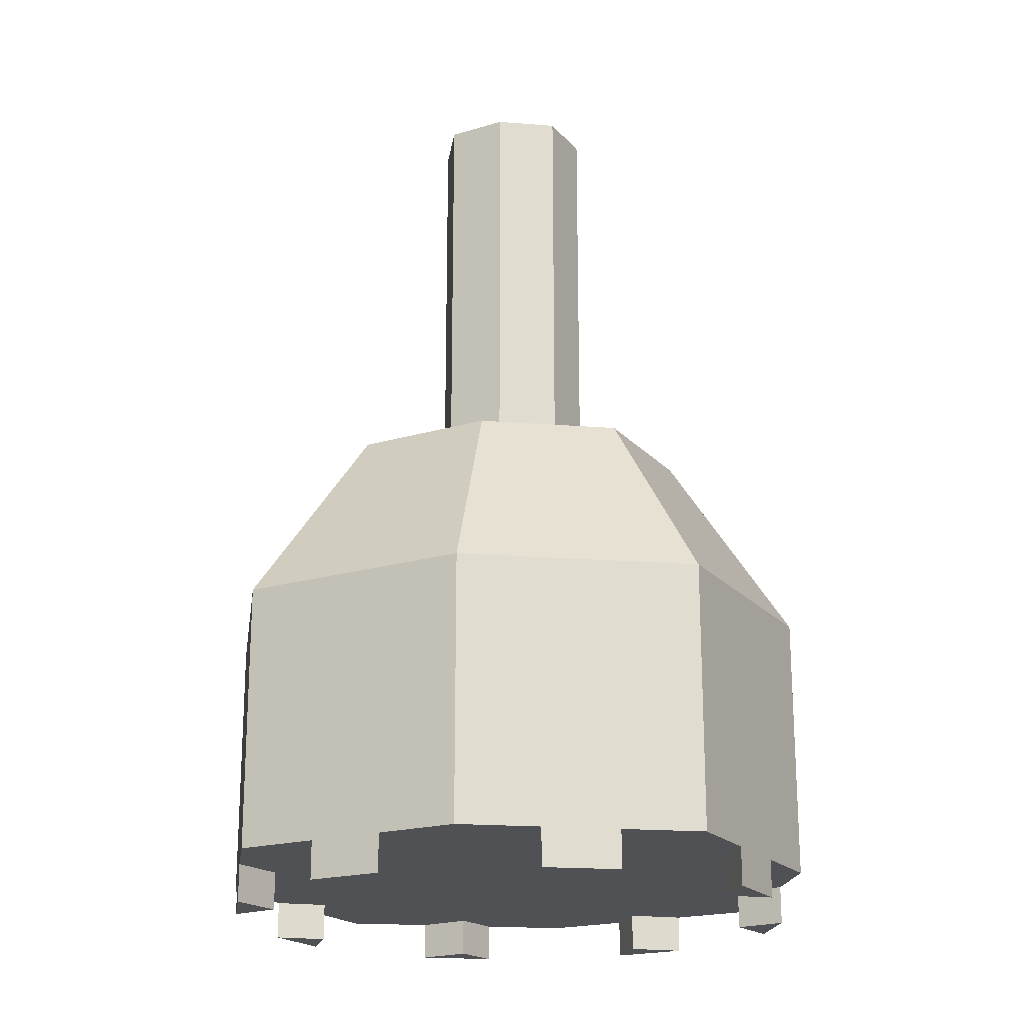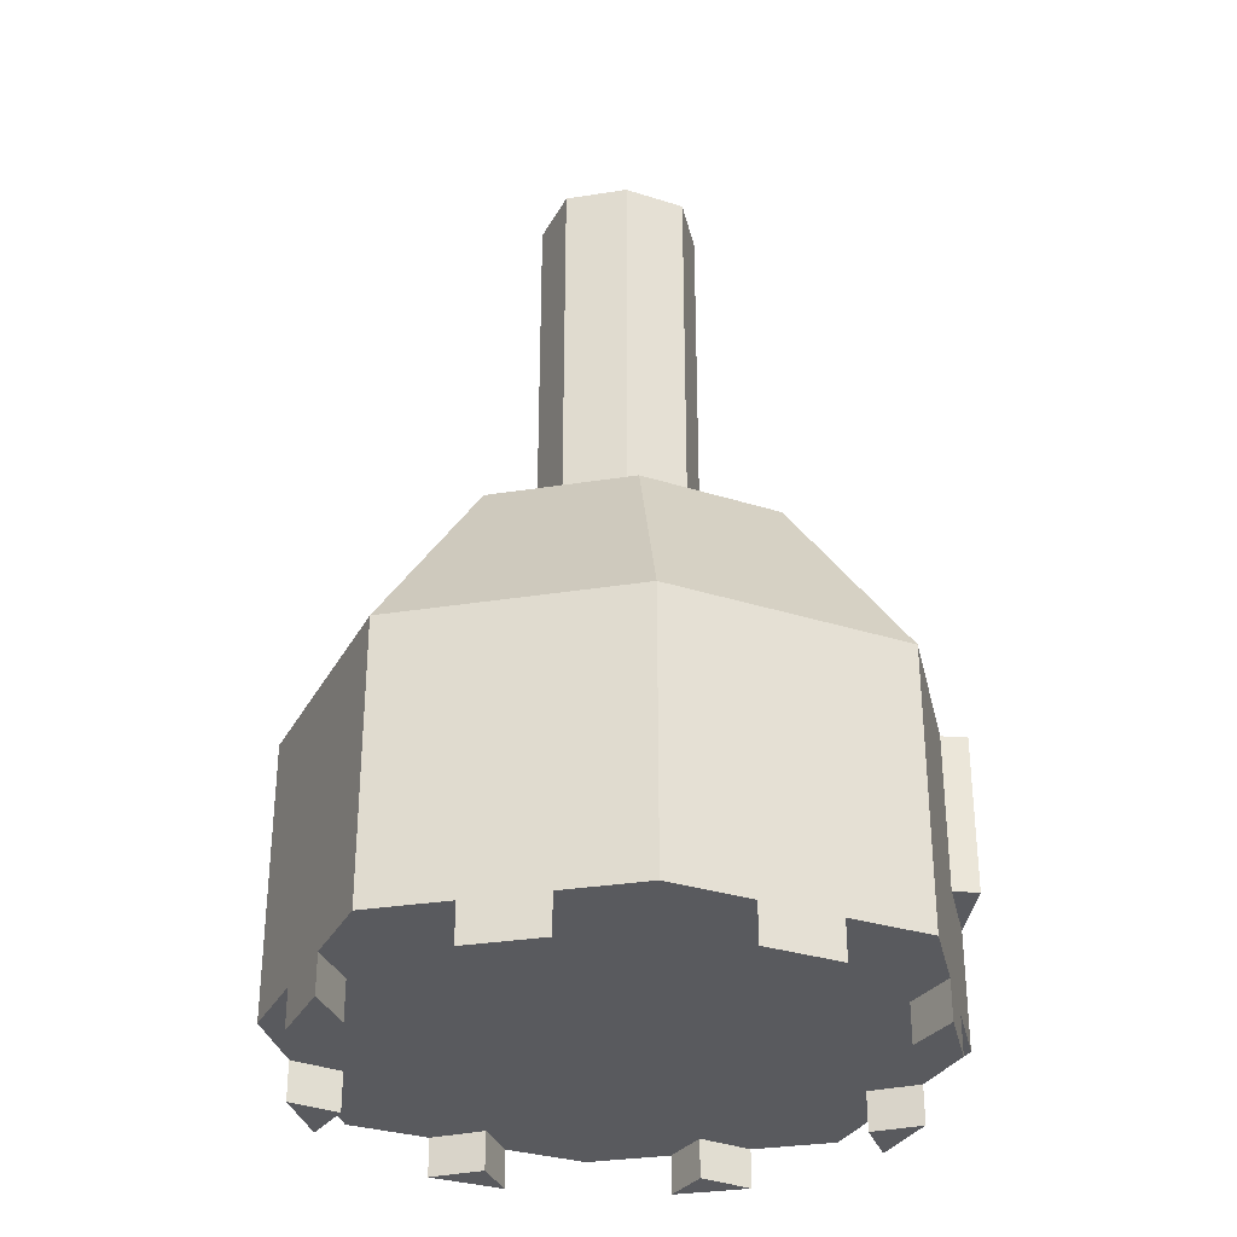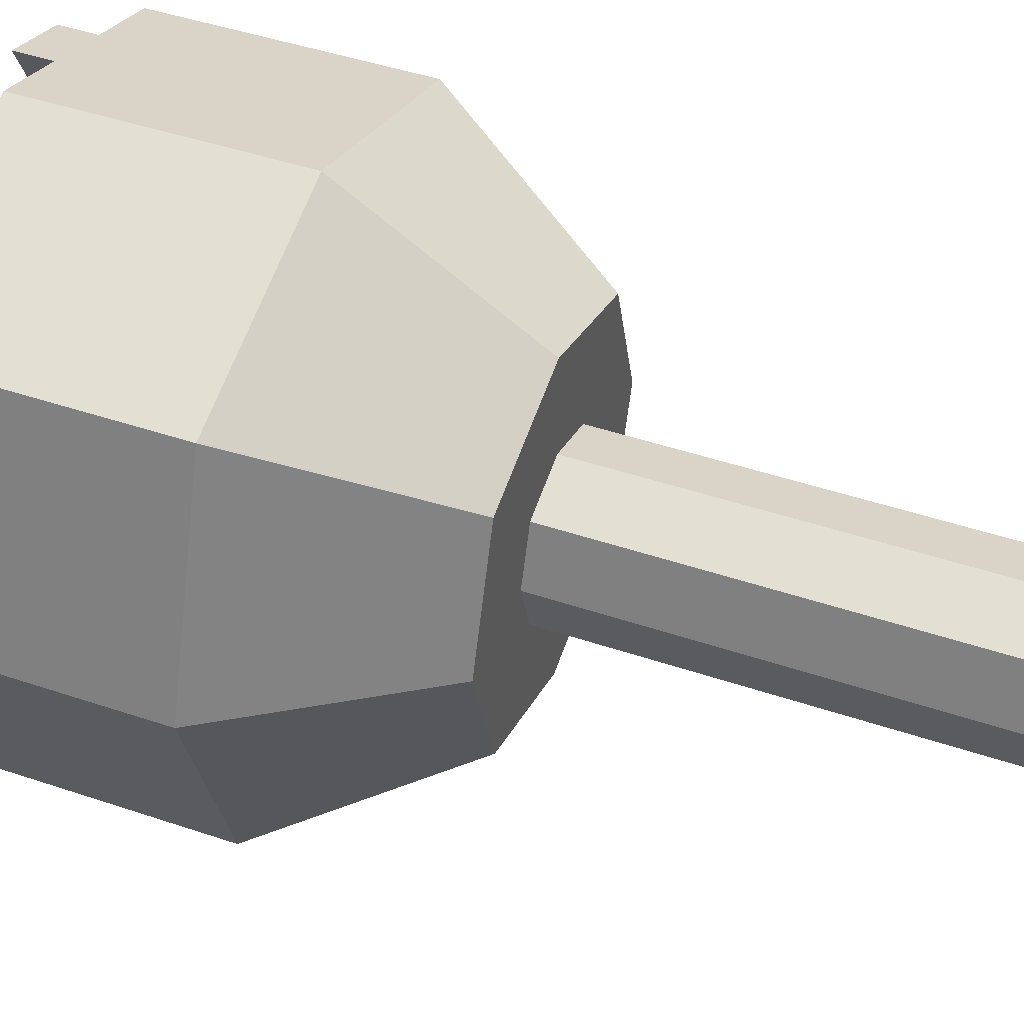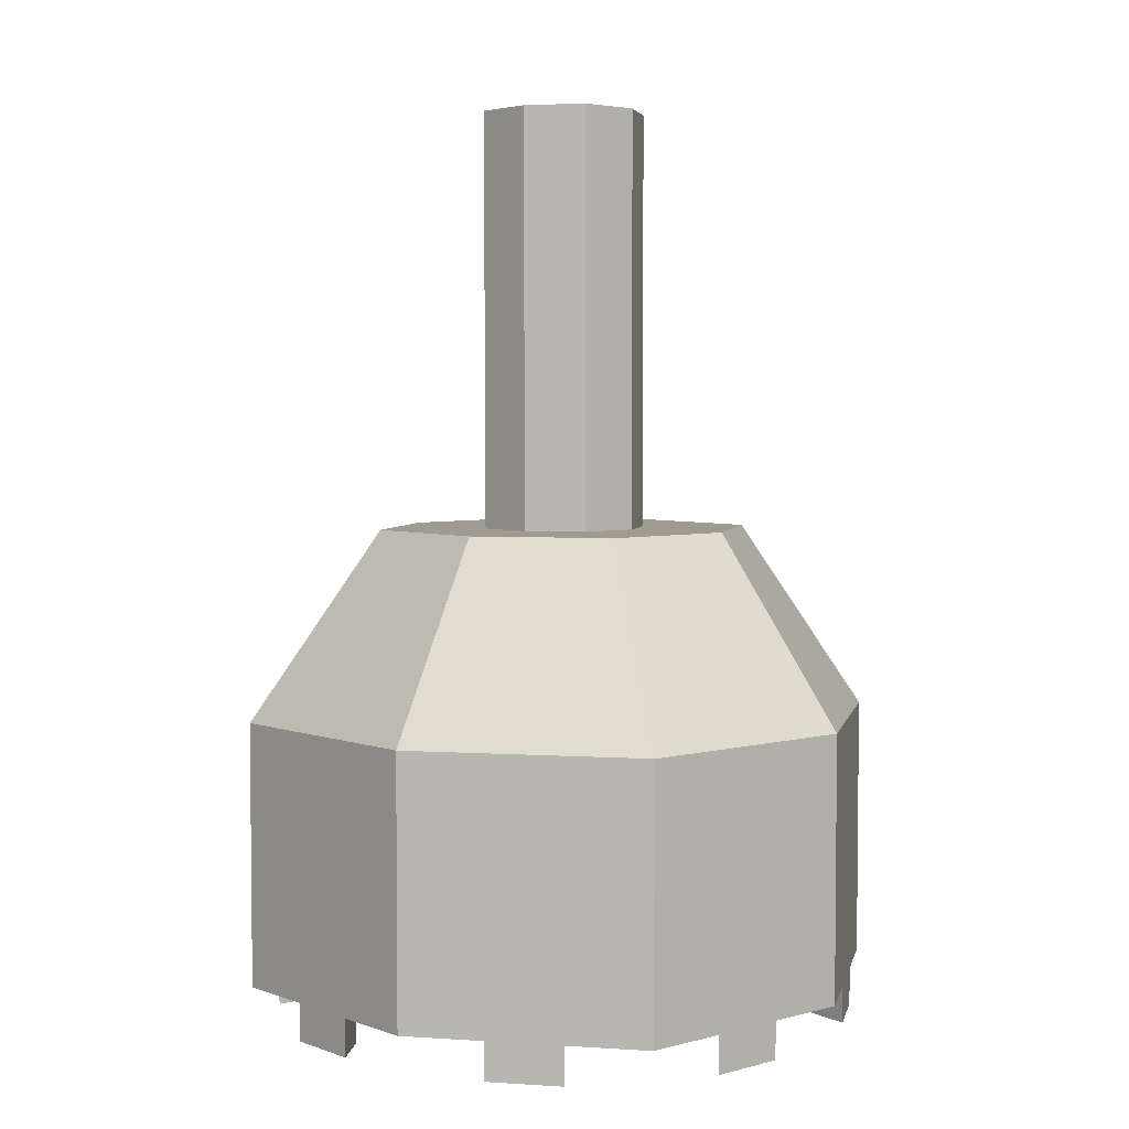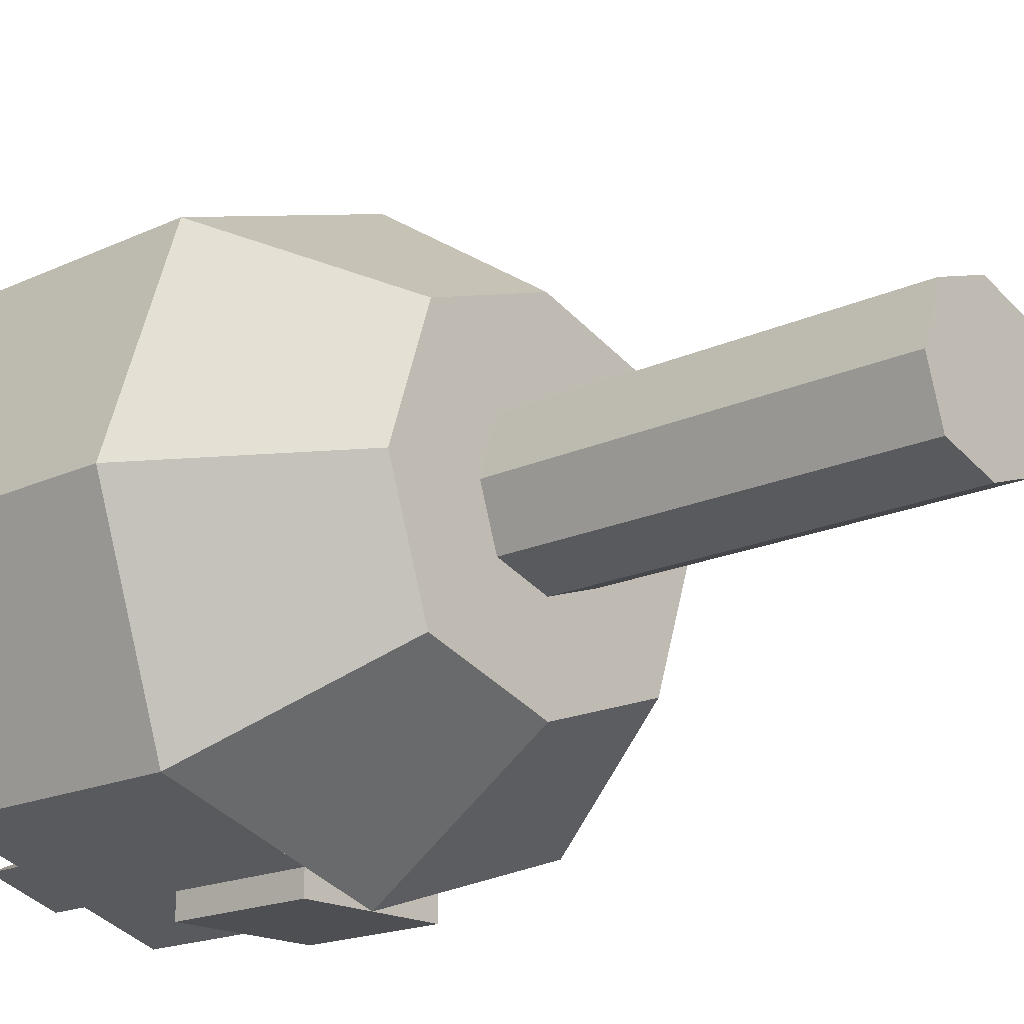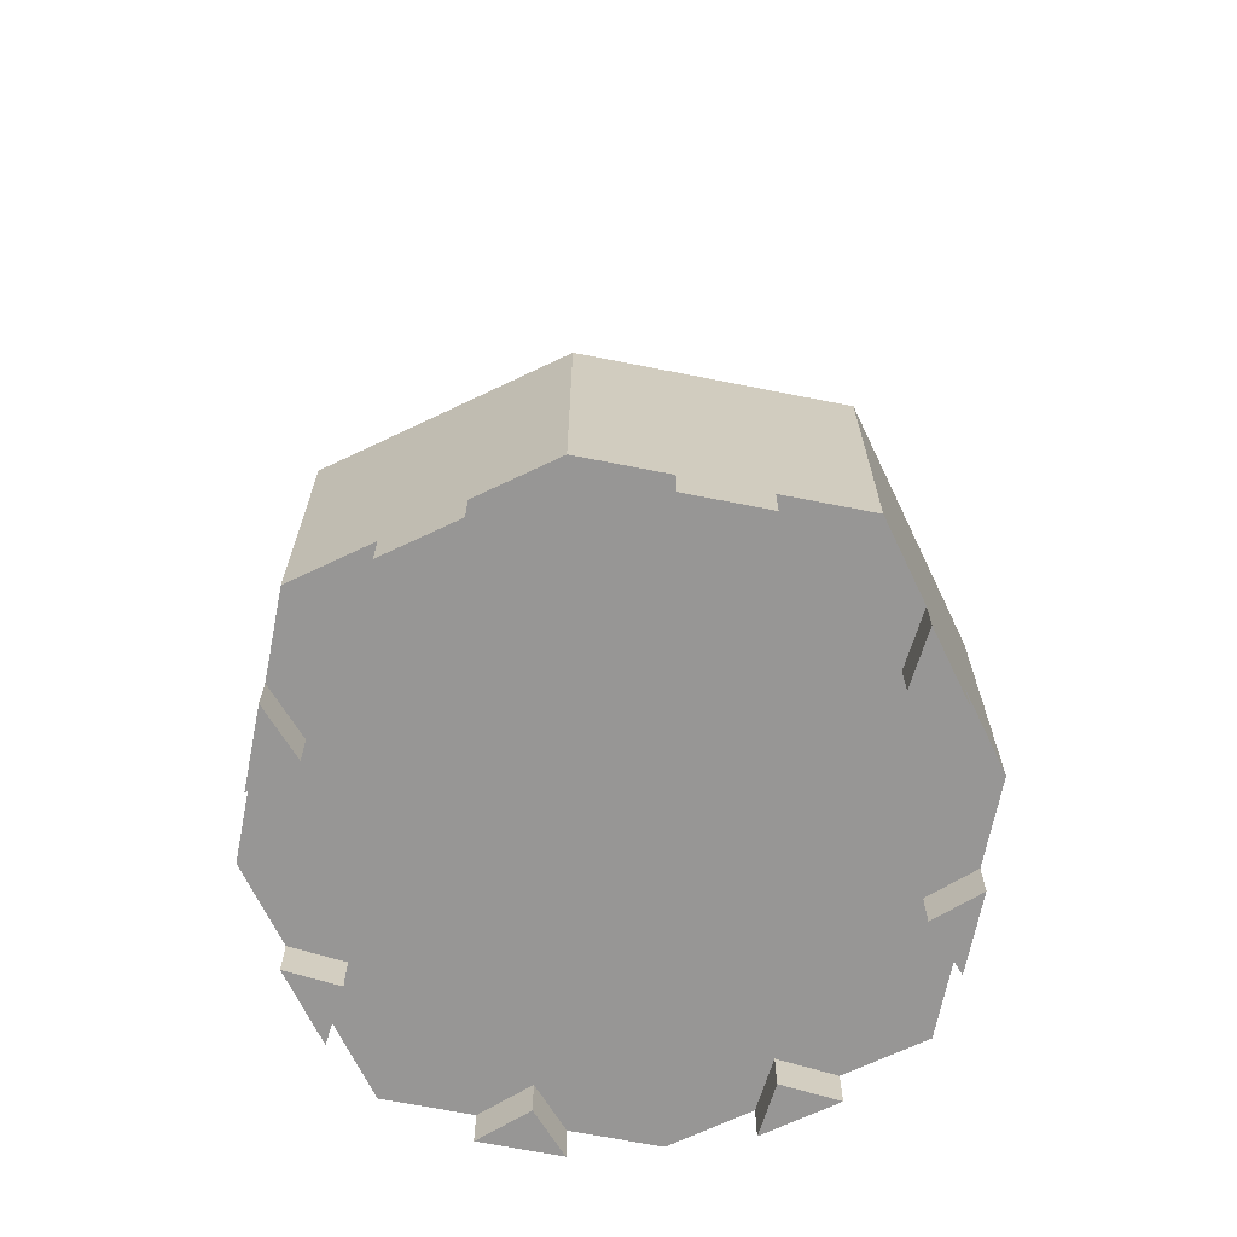
<metadata>
{"format":"obj","ext":"obj","renderer":"f3d","projection":"perspective","resolution":1024,"background":"white","views":[{"elev":-20.1,"azim":10.2,"up":"+Y"},{"elev":-31.8,"azim":84.2,"up":"+Y"},{"elev":45.3,"azim":111.4,"up":"+Z"},{"elev":4.1,"azim":-59.5,"up":"+Y"},{"elev":-17.9,"azim":132.5,"up":"+Z"},{"elev":-67.8,"azim":7.2,"up":"+Y"}]}
</metadata>
<code>
o pot_still_mesh
v 0.9051 0.1244 0.2527
v 0.9901 0.1244 -0.002428
v 0.9901 0.9951 -0.002428
v 0.7414 0.9951 0.7439
v 0.7414 0.1244 0.7439
v 0.8264 0.1244 0.4887
v 0.8264 0 0.4887
v 0.9051 0 0.2527
v 0.4862 0.1244 0.8289
v -0.00493 0.9951 0.9926
v -0.00493 0.1244 0.9926
v 0.2502 0.1244 0.9076
v 0.2502 0 0.9076
v 0.4862 0 0.8289
v -0.2601 0.1244 0.9076
v -0.7512 0.9951 0.7439
v -0.7512 0.1244 0.7439
v -0.4961 0.1244 0.8289
v -0.4961 0 0.8289
v -0.2601 0 0.9076
v -0.8363 0.1244 0.4887
v -1 0.9951 -0.002428
v -1 0.1244 -0.002428
v -0.915 0.1244 0.2527
v -0.915 0 0.2527
v -0.8363 0 0.4887
v -0.915 0.1244 -0.2576
v -0.7512 0.9951 -0.7487
v -0.7512 0.1244 -0.7487
v -0.8363 0.1244 -0.4936
v -0.8363 0 -0.4936
v -0.915 0 -0.2576
v 0.8264 0.1244 -0.4936
v 0.7414 0.1244 -0.7487
v 0.7414 0.9951 -0.7487
v 0.9051 0.1244 -0.2576
v 0.9051 0 -0.2576
v 0.8264 0 -0.4936
v 0.7514 0 -0.3266
v 0.7514 0.1244 -0.3266
v -0.4961 0.1244 -0.8338
v -0.3291 0.1244 -0.7588
v -0.2601 0.1244 -0.9124
v -0.00493 0.1244 -0.9975
v 0.2502 0.1244 -0.9124
v 0.3192 0.1244 -0.7588
v 0.4862 0.1244 -0.8338
v 0.7514 0.1244 0.3217
v 0.3192 0.1244 0.7539
v -0.3291 0.1244 0.7539
v -0.7613 0.1244 0.3217
v -0.7613 0.1244 -0.3266
v 0.2502 0 -0.9124
v 0.4862 0 -0.8338
v 0.3192 0 -0.7588
v -0.3291 0 -0.7588
v -0.4961 0 -0.8338
v -0.2601 0 -0.9124
v -0.7613 0 -0.3266
v -0.7613 0 0.3217
v -0.3291 0 0.7539
v 0.3192 0 0.7539
v 0.7514 0 0.3217
v 0.5822 1.617 -0.002428
v 0.4354 1.617 0.4379
v 0.4354 1.617 -0.4427
v -0.4452 1.617 -0.4427
v -0.00493 1.617 -0.5895
v -0.00493 0.9951 -0.9975
v -0.2537 0.9951 -0.9146
v -0.4452 1.617 0.4379
v -0.592 1.617 -0.002428
v -0.00493 1.617 0.5847
v 0.2438 0.9951 -0.9146
v -0.2608 1.617 -0.002428
v -0.1969 1.617 -0.1944
v -0.00493 1.617 -0.2583
v 0.187 1.617 -0.1944
v 0.251 1.617 -0.002428
v 0.187 1.617 0.1895
v -0.00493 1.617 0.2535
v -0.1969 1.617 0.1895
v -0.1969 2.985 -0.1944
v -0.2608 2.985 -0.002428
v -0.1969 2.985 0.1895
v -0.00493 2.985 0.2535
v 0.187 2.985 0.1895
v 0.251 2.985 -0.002428
v 0.187 2.985 -0.1944
v -0.00493 2.985 -0.2583
v -0.1969 1.99 -0.1944
v -0.2608 1.99 -0.002428
v -0.1969 1.99 0.1895
v -0.00493 1.99 0.2535
v 0.187 1.99 0.1895
v 0.251 1.99 -0.002428
v 0.187 1.99 -0.1944
v -0.00493 1.99 -0.2583
v -0.2537 0.9951 -0.9975
v 0.2438 0.4975 -0.9975
v -0.00493 0.4975 -0.9975
v -0.2537 0.4975 -0.9975
v 0.2438 0.9951 -0.9975
v -0.2537 0.4975 -0.9146
v 0.2438 0.4975 -0.9146
v 0.7414 0.5335 -0.7487
v -0.00493 0.4975 -0.9975
v 0.2438 0.4975 -0.9146
v -0.00493 0.1244 -0.002428
f 89 98 90
f 90 91 83
f 89 97 98
f 90 98 91
f 99 103 100 102
f 7 8 1
f 6 7 1
f 12 13 14
f 12 14 9
f 18 19 20
f 18 20 15
f 91 75 92
f 91 92 83
f 10 11 5
f 16 17 11
f 37 39 38
f 38 40 33
f 40 37 36
f 54 55 53
f 46 54 47
f 53 46 45
f 58 56 57
f 41 56 42
f 43 56 58
f 59 32 31
f 27 59 52
f 30 59 31
f 60 26 25
f 51 26 60
f 51 25 24
f 20 19 61
f 50 20 61
f 50 19 18
f 14 13 62
f 9 62 49
f 62 12 49
f 8 7 63
f 1 63 48
f 63 6 48
f 3 65 4
f 3 35 64
f 68 69 28
f 22 16 72
f 71 10 73
f 67 22 72
f 10 4 73
f 69 68 66
f 88 90 84
f 84 92 93
f 85 94 86
f 86 95 87
f 88 87 96
f 88 96 97
f 69 99 70
f 68 67 77
f 103 69 74
f 102 70 99
f 103 105 100
f 105 101 100
f 101 104 102
f 97 77 98
f 98 76 91
f 75 82 92
f 76 75 91
f 93 81 94
f 94 80 95
f 73 65 81
f 3 4 2
f 4 5 2
f 5 4 10
f 11 10 16
f 24 25 26
f 17 16 22
f 22 23 17
f 24 26 21
f 30 31 32
f 23 22 28
f 28 29 23
f 30 32 27
f 37 38 36
f 3 34 35
f 38 33 36
f 3 2 34
f 38 39 40
f 40 39 37
f 23 29 109
f 23 109 17
f 109 29 44
f 11 17 109
f 109 5 11
f 109 2 5
f 34 2 109
f 109 44 34
f 46 55 54
f 53 55 46
f 41 57 56
f 43 42 56
f 27 32 59
f 30 52 59
f 51 21 26
f 51 60 25
f 50 15 20
f 50 61 19
f 9 14 62
f 62 13 12
f 1 8 63
f 63 7 6
f 3 64 65
f 66 64 35
f 67 68 28
f 71 72 16
f 71 16 10
f 67 28 22
f 4 65 73
f 66 35 69
f 84 85 86
f 86 87 88
f 88 89 90
f 90 83 84
f 84 86 88
f 85 84 93
f 84 83 92
f 85 93 94
f 86 94 95
f 87 95 96
f 89 88 97
f 75 76 72
f 102 104 70
f 103 74 105
f 105 74 35
f 47 54 53
f 47 53 45
f 28 70 104
f 104 101 44
f 43 58 57
f 104 44 29
f 29 28 104
f 43 57 41
f 97 78 77
f 98 77 76
f 92 82 93
f 93 82 81
f 94 81 80
f 95 79 96
f 80 79 95
f 96 78 97
f 79 78 96
f 77 67 76
f 82 73 81
f 71 73 82
f 82 75 71
f 78 68 77
f 66 68 78
f 72 71 75
f 67 72 76
f 80 81 65
f 65 64 80
f 79 80 64
f 64 66 79
f 78 79 66
f 108 35 34
f 108 34 44
f 44 107 108
l 1 2
l 5 6
l 11 12
l 9 5
l 17 18
l 15 11
l 23 24
l 21 17
l 29 30
l 27 23
l 33 34
l 106 35
l 2 36
l 29 41
l 43 44
l 44 45
l 47 34
l 73 68
l 34 106
l 101 107
l 105 108

</code>
